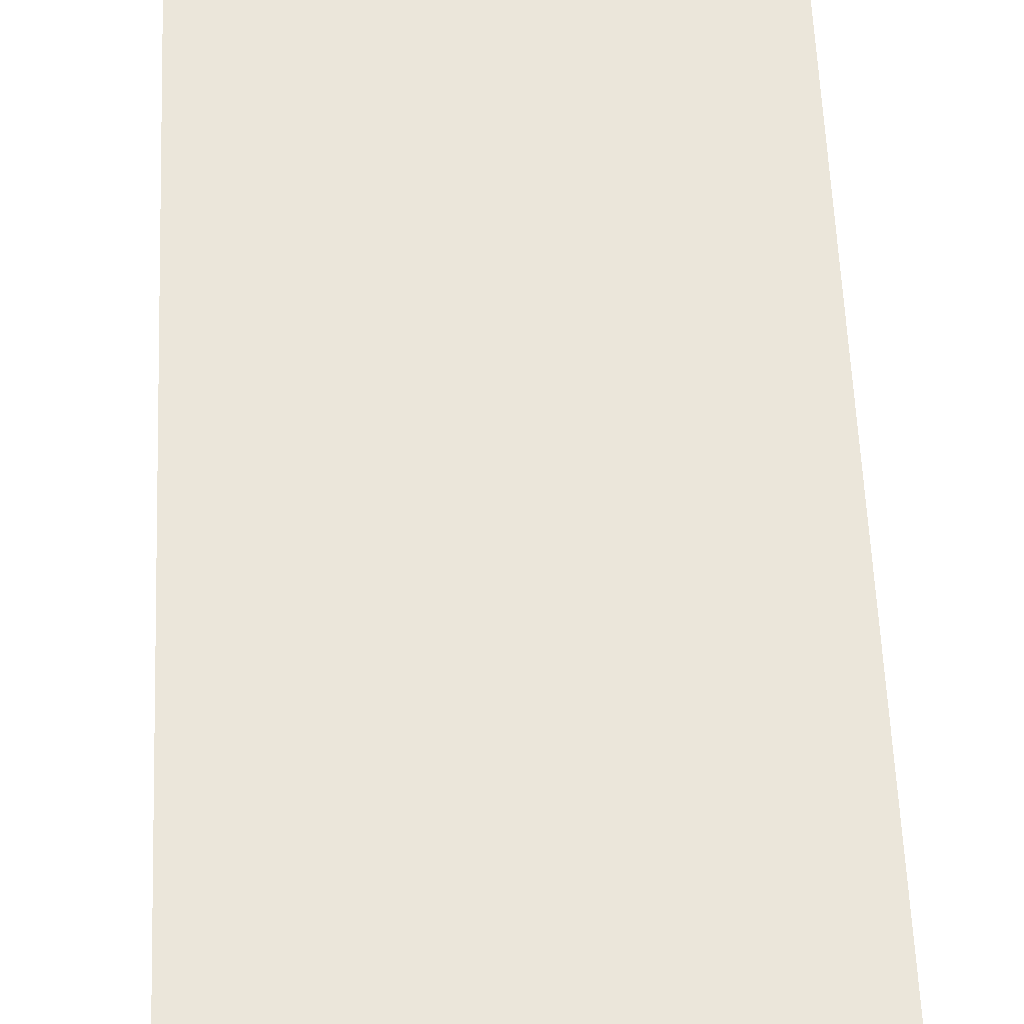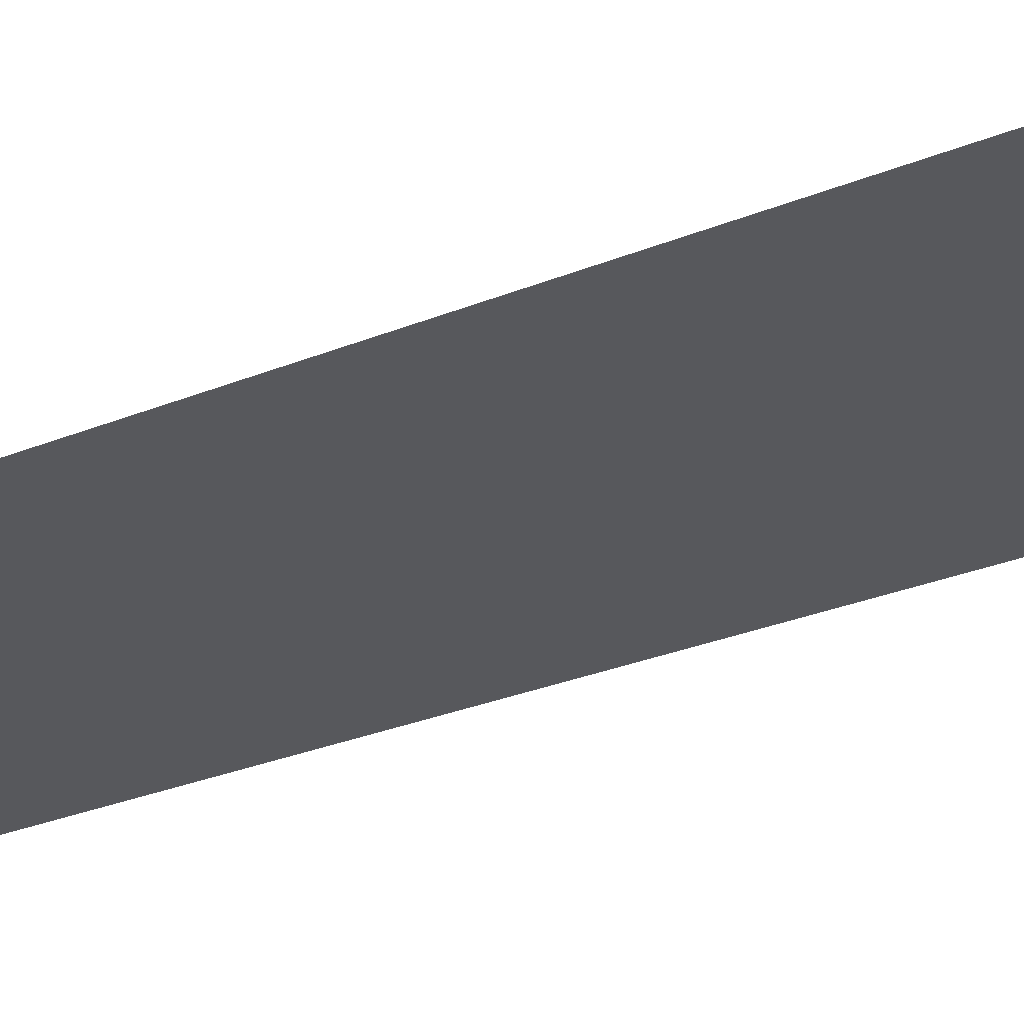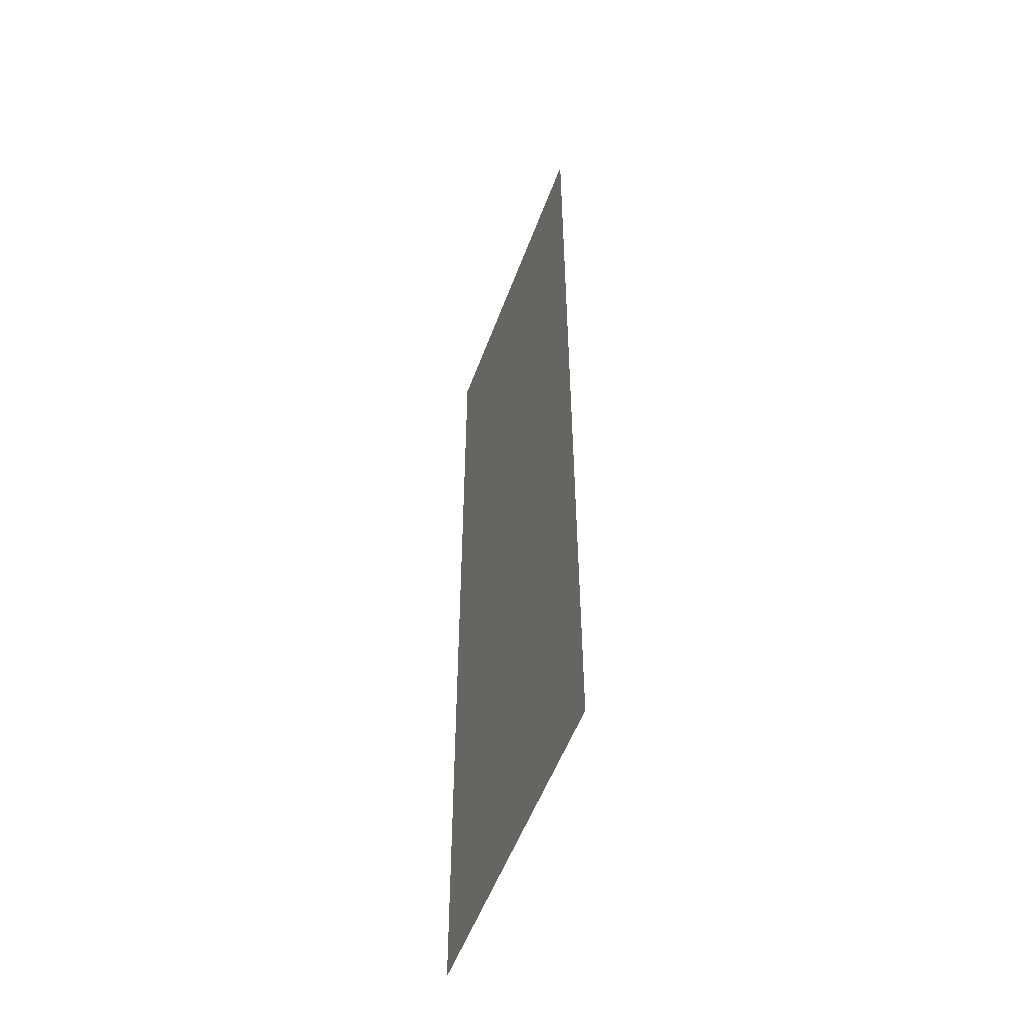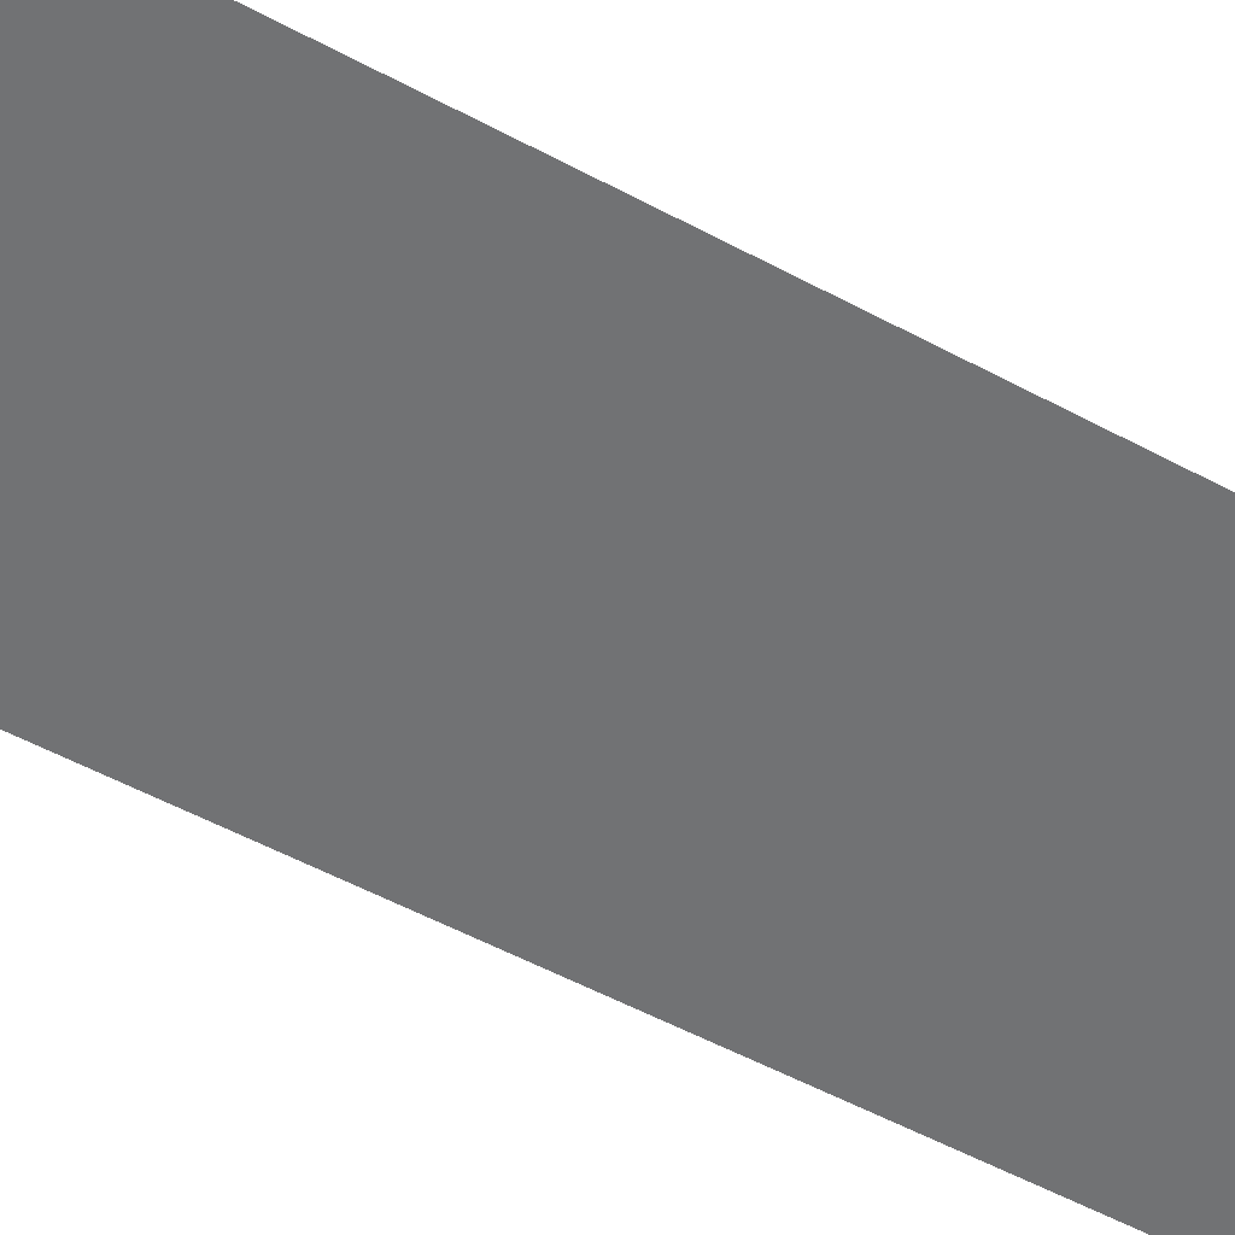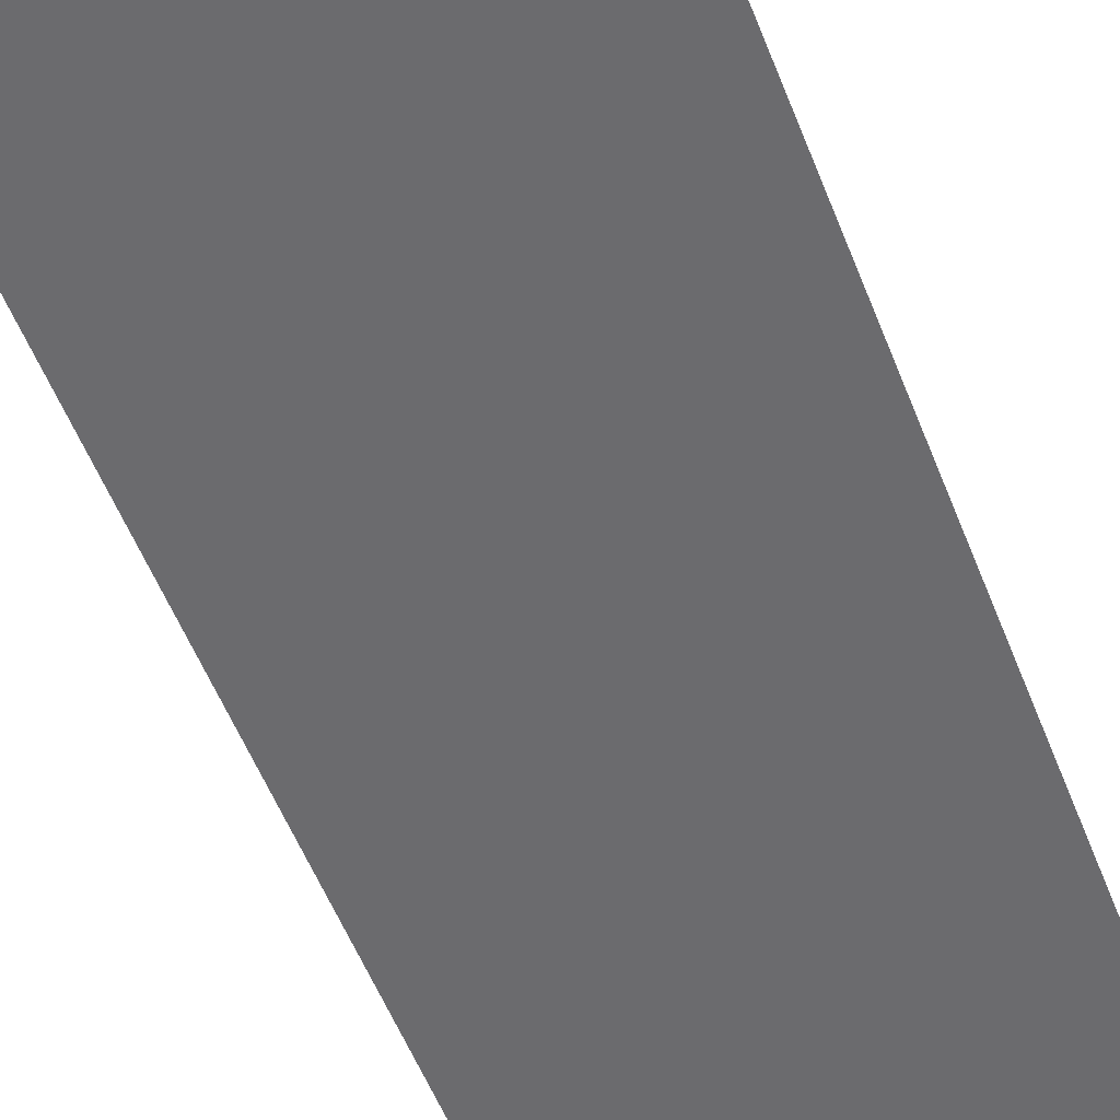
<metadata>
{"format":"obj","ext":"obj","renderer":"f3d","projection":"perspective","resolution":1024,"background":"white","views":[{"elev":54.8,"azim":177.7,"up":"+Y"},{"elev":-28.8,"azim":-58.5,"up":"+Y"},{"elev":-53.7,"azim":70.0,"up":"+Z"},{"elev":-55.5,"azim":60.6,"up":"+Y"},{"elev":-53.5,"azim":20.8,"up":"+Y"}]}
</metadata>
<code>
v -11.25 -0.3 2e-08
v -8.25 -0.3 32
v -11.25 -0.3 32
v 8.25 -0.3 5e-07
v 11.25 -0.3 -32
v 11.25 -0.3 1e-08
v -11.25 -0.3 -32
v -8.25 -0.3 -5e-07
v 0 -0.3 2e-08
v 4.83e-06 -0.3 32
v 8.25 -0.3 32
v 11.25 -0.3 32
g br4NodeHC
f 1 3 2
f 4 6 5
f 7 1 8
f 9 4 5
f 8 10 9
f 8 2 10
f 7 9 5
f 1 2 8
f 7 8 9
f 9 11 4
f 9 10 11
f 4 12 6
f 4 11 12

</code>
